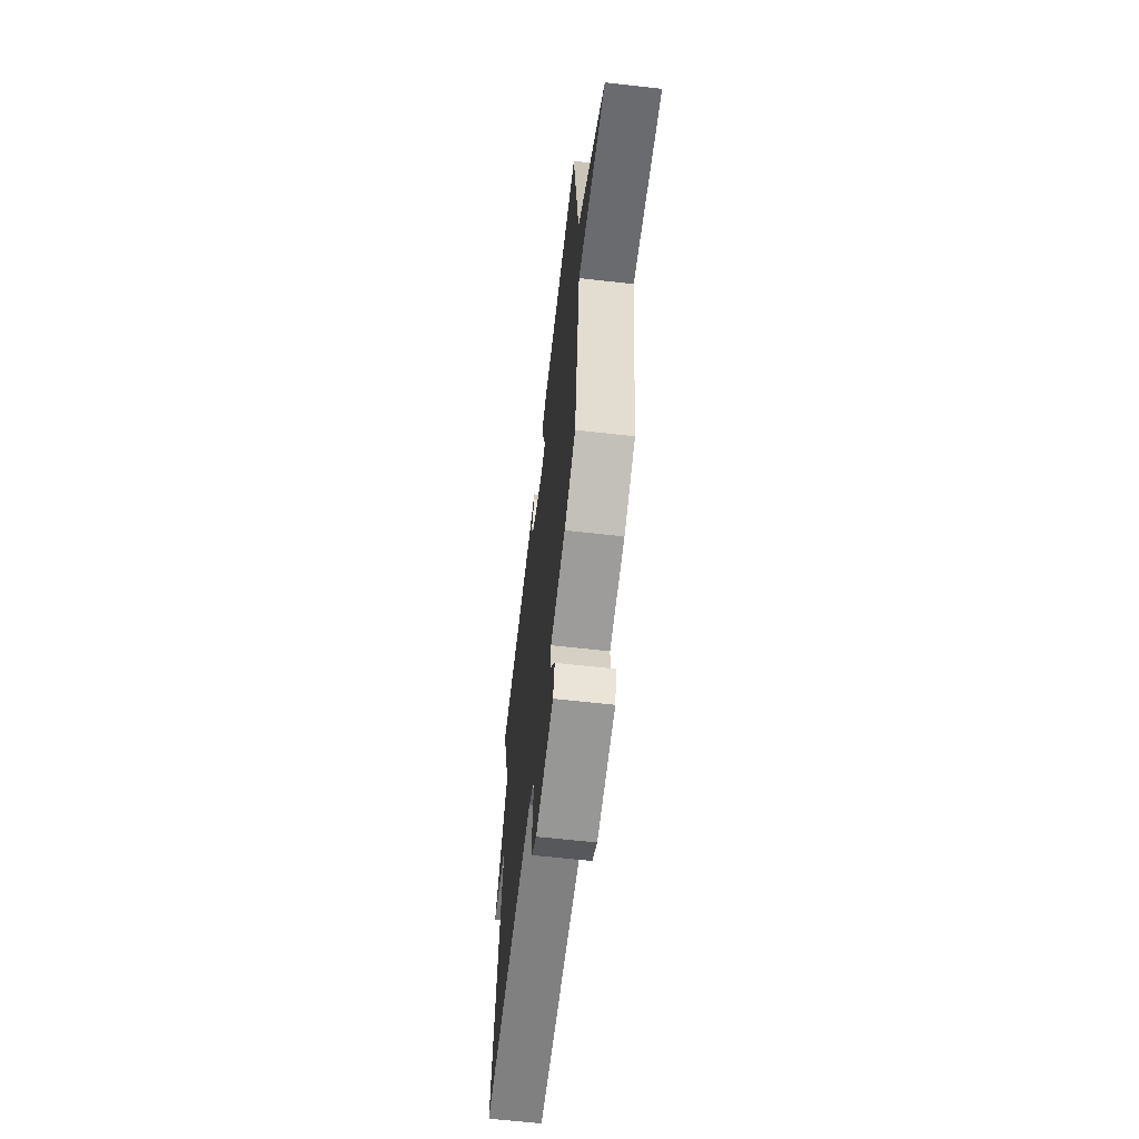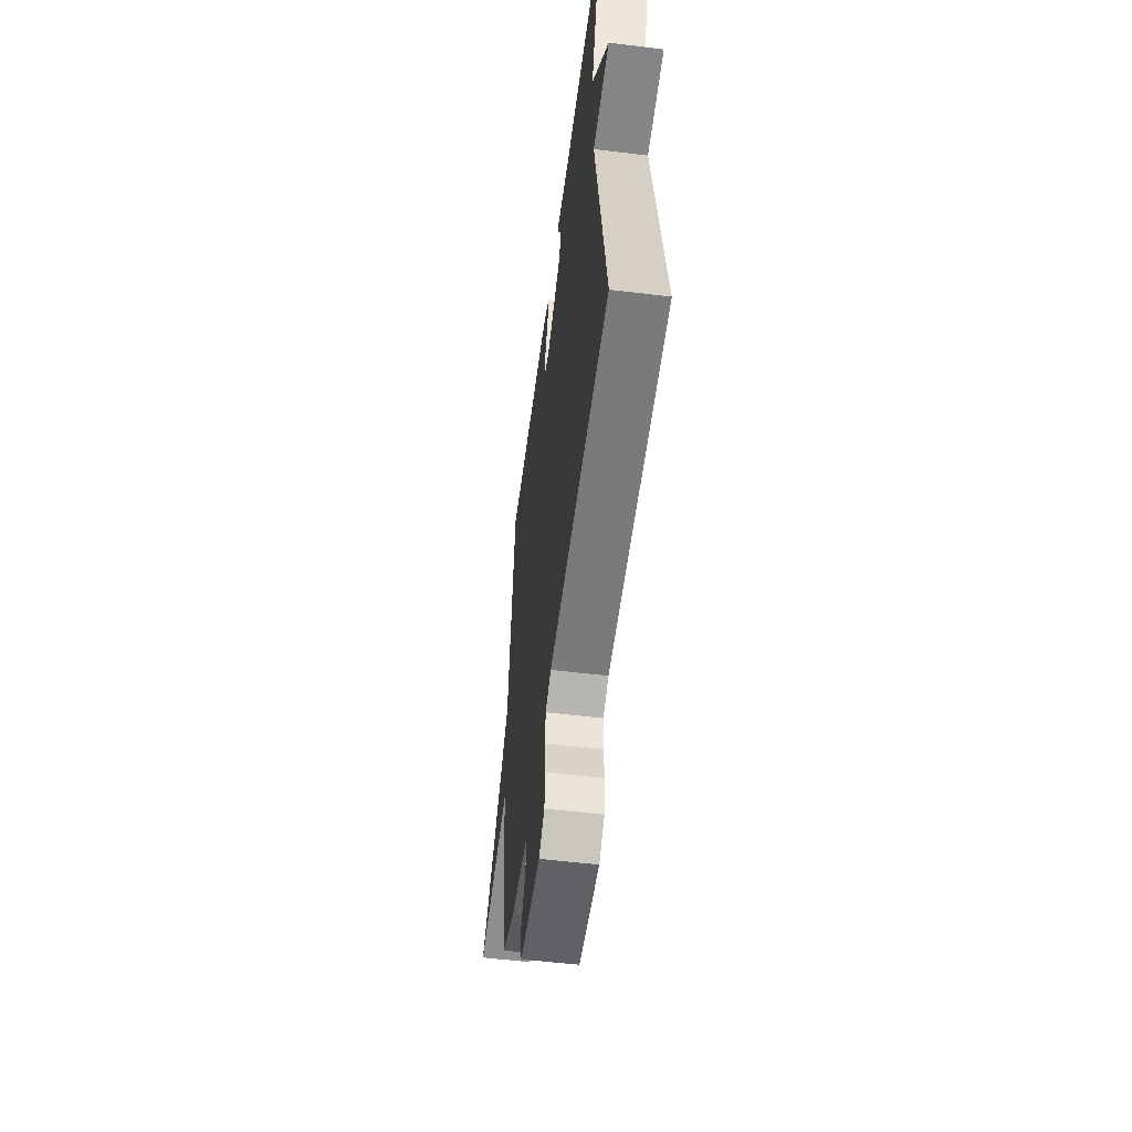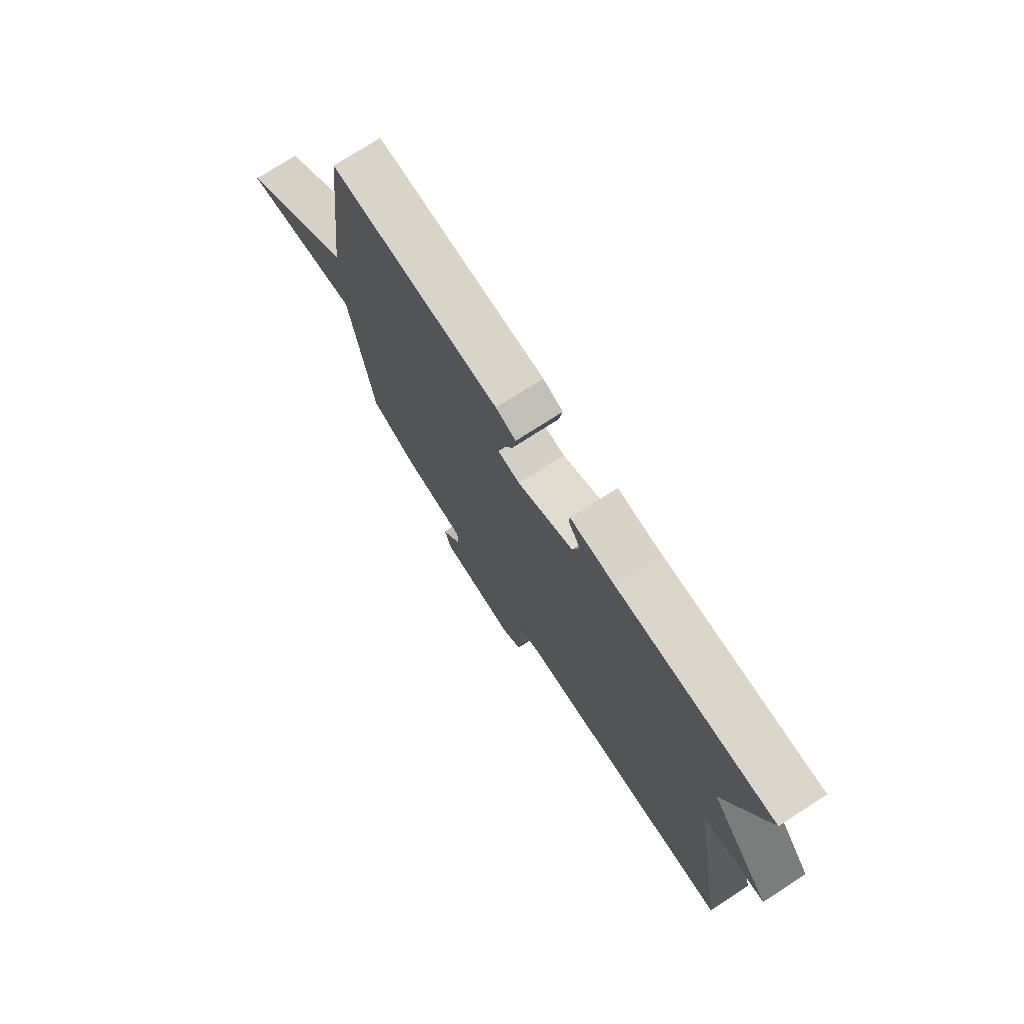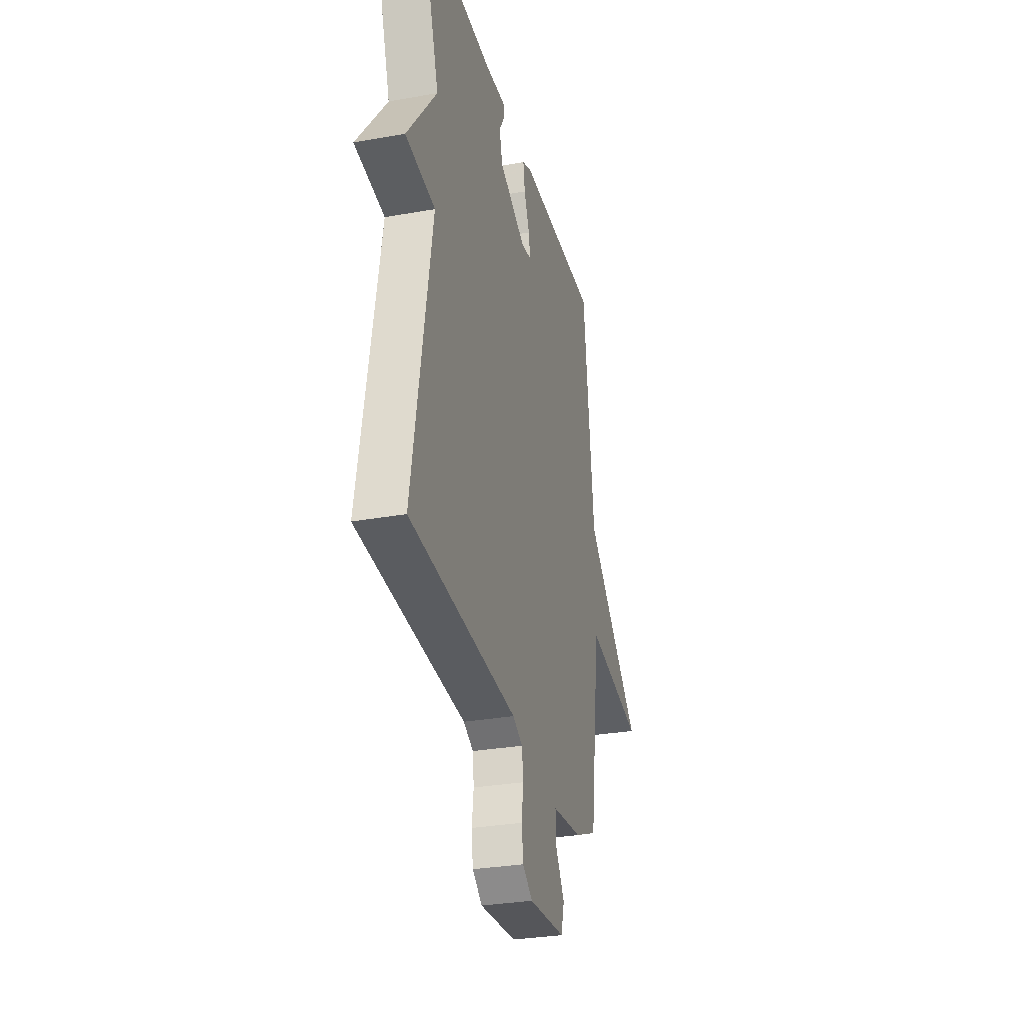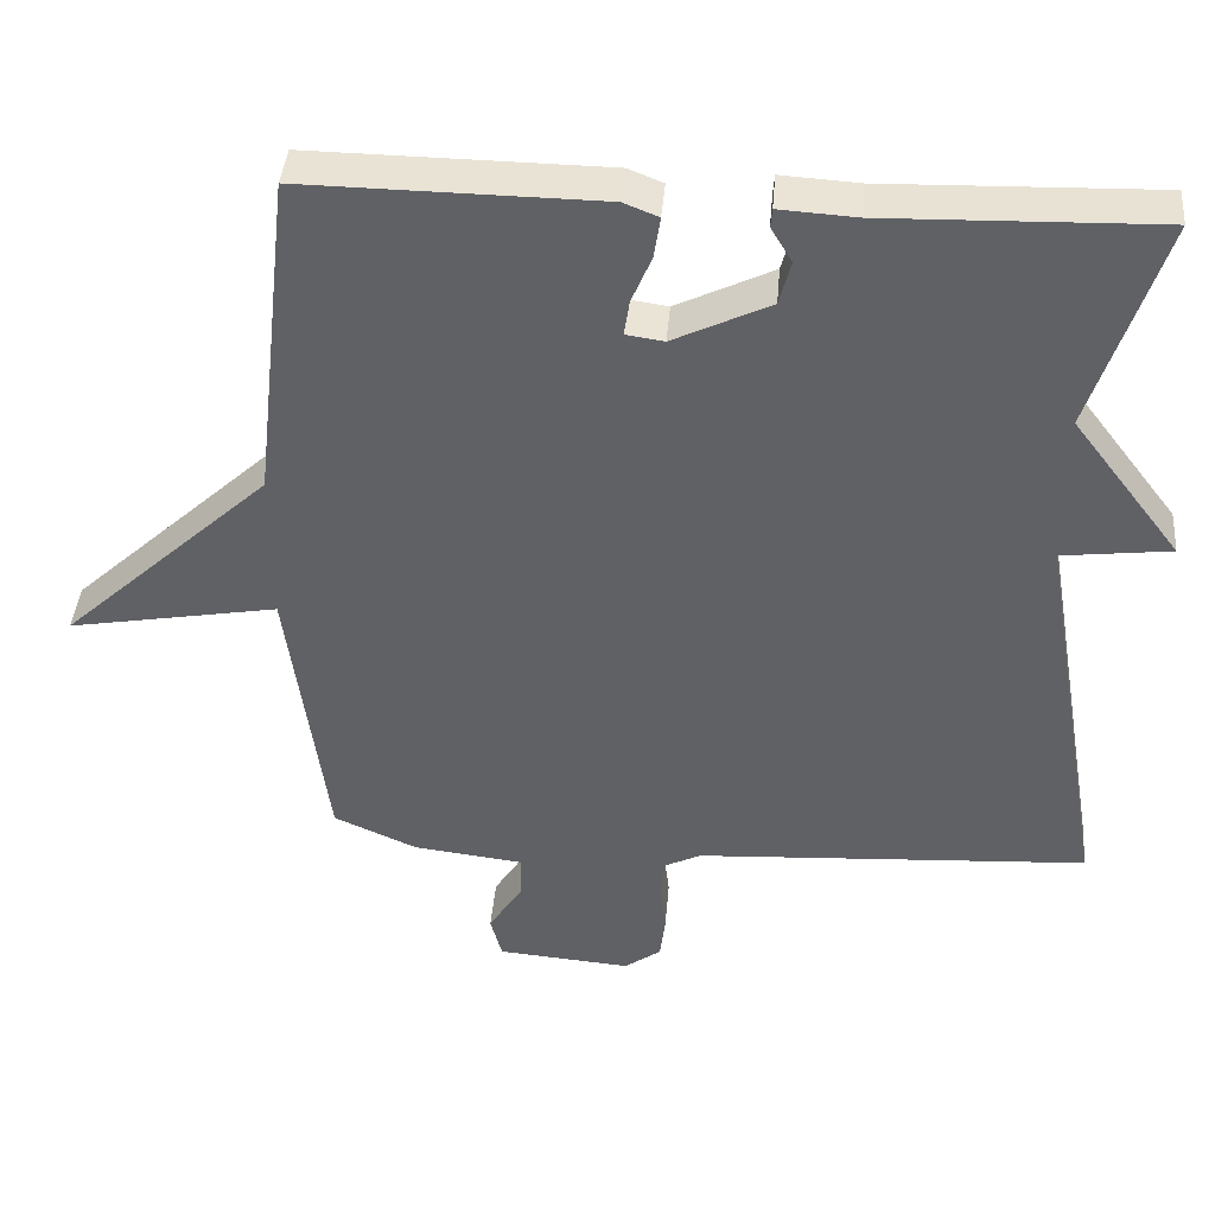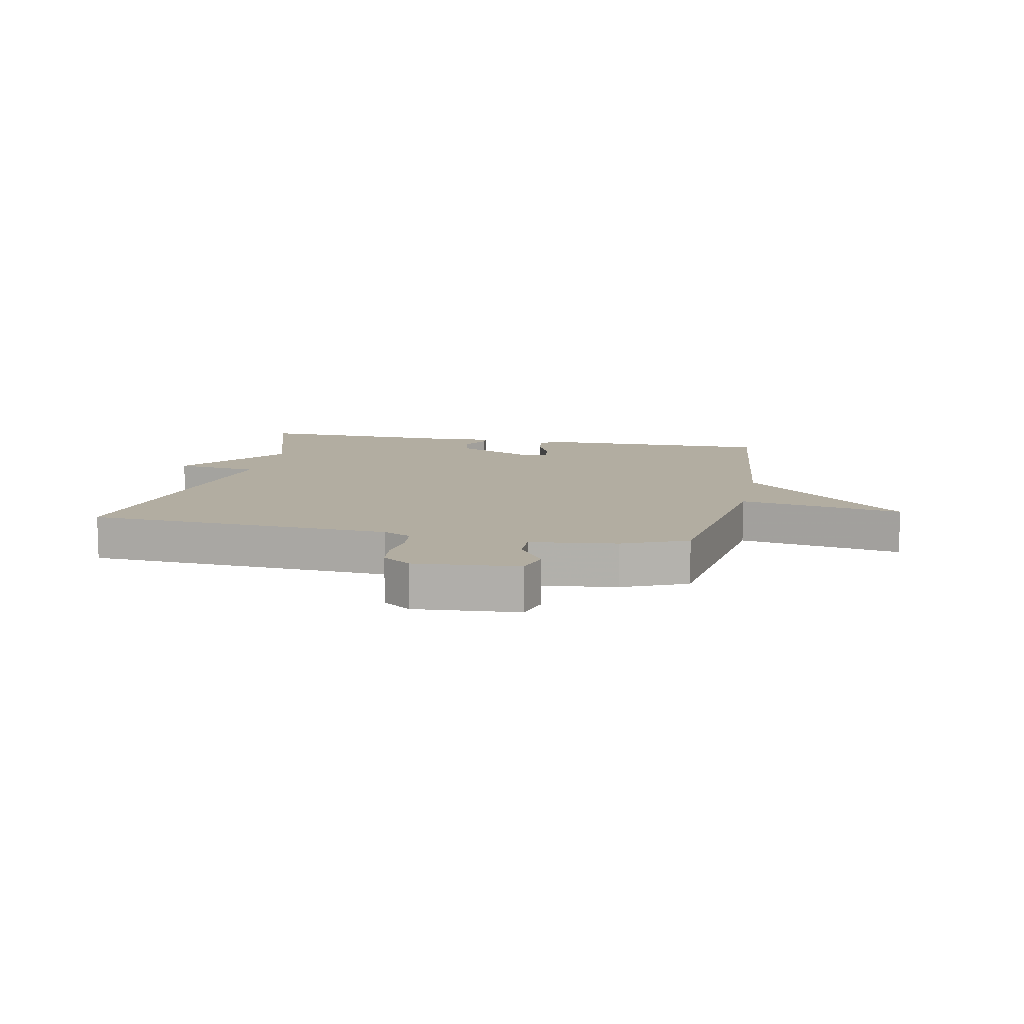
<metadata>
{"format":"obj","ext":"obj","renderer":"f3d","projection":"perspective","resolution":1024,"background":"white","views":[{"elev":-63.4,"azim":-96.5,"up":"+Z"},{"elev":-54.7,"azim":82.6,"up":"+Z"},{"elev":75.0,"azim":57.2,"up":"+Z"},{"elev":-30.5,"azim":104.5,"up":"+Z"},{"elev":41.0,"azim":4.8,"up":"+Z"},{"elev":10.5,"azim":-168.4,"up":"+Y"}]}
</metadata>
<code>
v 0.5 0.07 0.5
v 0.41 0.07 0.223
v 0.55 0.07 0.04
v 0.41 0.07 0.023
v 0.5 0.07 -0.5
v -0.008 0.07 -0.53
v -0.055 0.07 -0.553
v -0.061 0.07 -0.605
v -0.053 0.07 -0.668
v -0.06 0.07 -0.725
v -0.107 0.07 -0.759
v -0.28 0.07 -0.745
v -0.295 0.07 -0.689
v -0.251 0.07 -0.62
v -0.25 0.07 -0.564
v -0.393 0.07 -0.547
v -0.5 0.07 -0.5
v -0.55 0.07 -0.132
v -0.821 0.07 -0.18
v -0.55 0.07 0.068
v -0.5 0.07 0.5
v -0.118 0.07 0.496
v -0.073 0.07 0.478
v -0.081 0.07 0.425
v -0.107 0.07 0.363
v -0.114 0.07 0.317
v -0.065 0.07 0.31
v 0.06 0.07 0.37
v 0.075 0.07 0.427
v 0.048 0.07 0.472
v 0.05 0.07 0.496
v 0.15 0.07 0.49
v 0.5 0 0.5
v 0.41 0 0.223
v 0.55 0 0.04
v 0.41 0 0.023
v 0.5 0 -0.5
v -0.008 0 -0.53
v -0.055 0 -0.553
v -0.061 0 -0.605
v -0.053 0 -0.668
v -0.06 0 -0.725
v -0.107 0 -0.759
v -0.28 0 -0.745
v -0.295 0 -0.689
v -0.251 0 -0.62
v -0.25 0 -0.564
v -0.393 0 -0.547
v -0.5 0 -0.5
v -0.55 0 -0.132
v -0.821 0 -0.18
v -0.55 0 0.068
v -0.5 0 0.5
v -0.118 0 0.496
v -0.073 0 0.478
v -0.081 0 0.425
v -0.107 0 0.363
v -0.114 0 0.317
v -0.065 0 0.31
v 0.06 0 0.37
v 0.075 0 0.427
v 0.048 0 0.472
v 0.05 0 0.496
v 0.15 0 0.49
f 29 30 31 32
f 32 1 2
f 29 32 2
f 28 29 2
f 2 3 4
f 28 2 4
f 27 28 4
f 4 5 6
f 27 4 6
f 26 27 6
f 23 24 25
f 22 23 25
f 21 22 25
f 20 21 25
f 20 25 26
f 19 20 26
f 18 19 26
f 26 6 7
f 18 26 7
f 17 18 7
f 16 17 7
f 15 16 7
f 12 13 14
f 11 12 14
f 10 11 14
f 9 10 14
f 8 9 14
f 7 8 14 15
f 64 63 62 61
f 34 33 64
f 34 64 61
f 34 61 60
f 36 35 34
f 36 34 60
f 36 60 59
f 38 37 36
f 38 36 59
f 38 59 58
f 57 56 55
f 57 55 54
f 57 54 53
f 57 53 52
f 58 57 52
f 58 52 51
f 58 51 50
f 39 38 58
f 39 58 50
f 39 50 49
f 39 49 48
f 39 48 47
f 46 45 44
f 46 44 43
f 46 43 42
f 46 42 41
f 46 41 40
f 47 46 40 39
f 1 33 34 2
f 2 34 35 3
f 3 35 36 4
f 4 36 37 5
f 5 37 38 6
f 6 38 39 7
f 7 39 40 8
f 8 40 41 9
f 9 41 42 10
f 10 42 43 11
f 11 43 44 12
f 12 44 45 13
f 13 45 46 14
f 14 46 47 15
f 15 47 48 16
f 16 48 49 17
f 17 49 50 18
f 18 50 51 19
f 19 51 52 20
f 20 52 53 21
f 21 53 54 22
f 22 54 55 23
f 23 55 56 24
f 24 56 57 25
f 25 57 58 26
f 26 58 59 27
f 27 59 60 28
f 28 60 61 29
f 29 61 62 30
f 30 62 63 31
f 31 63 64 32
f 32 64 33 1

</code>
